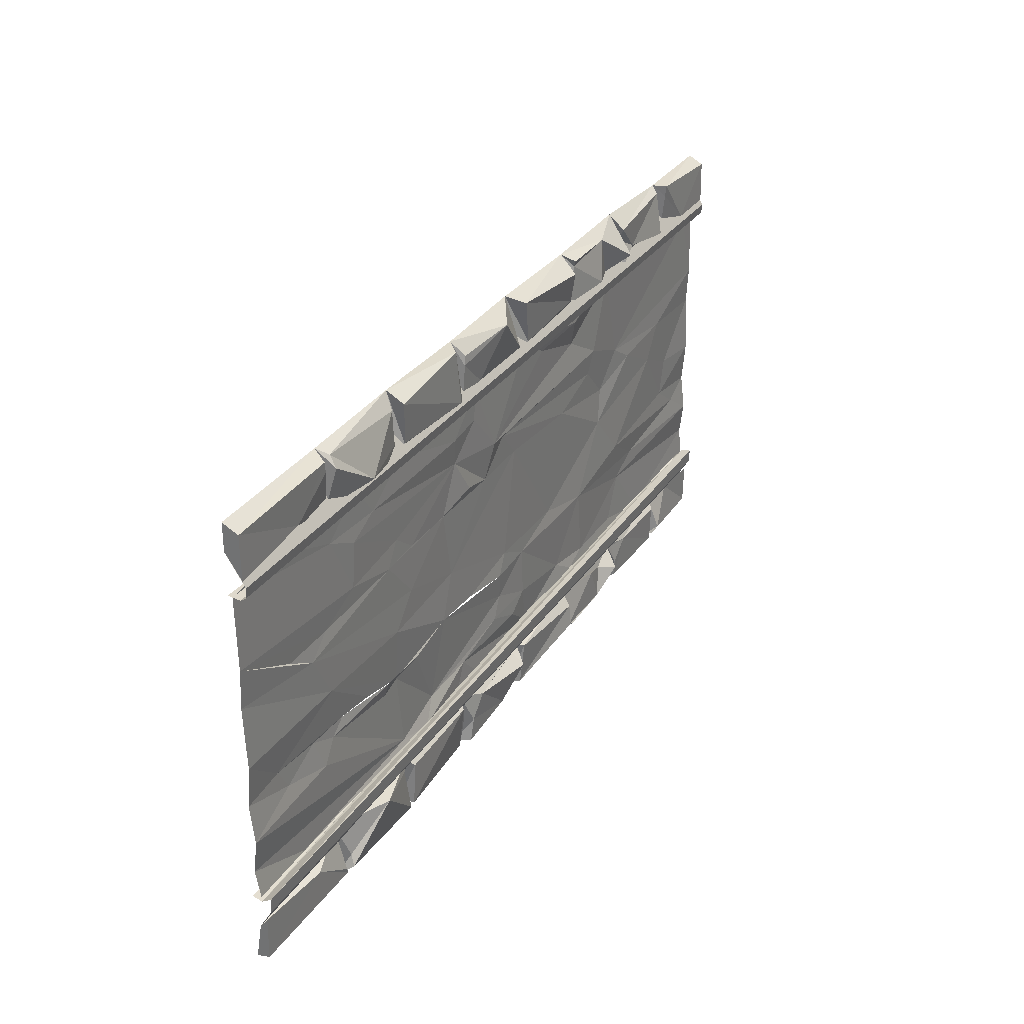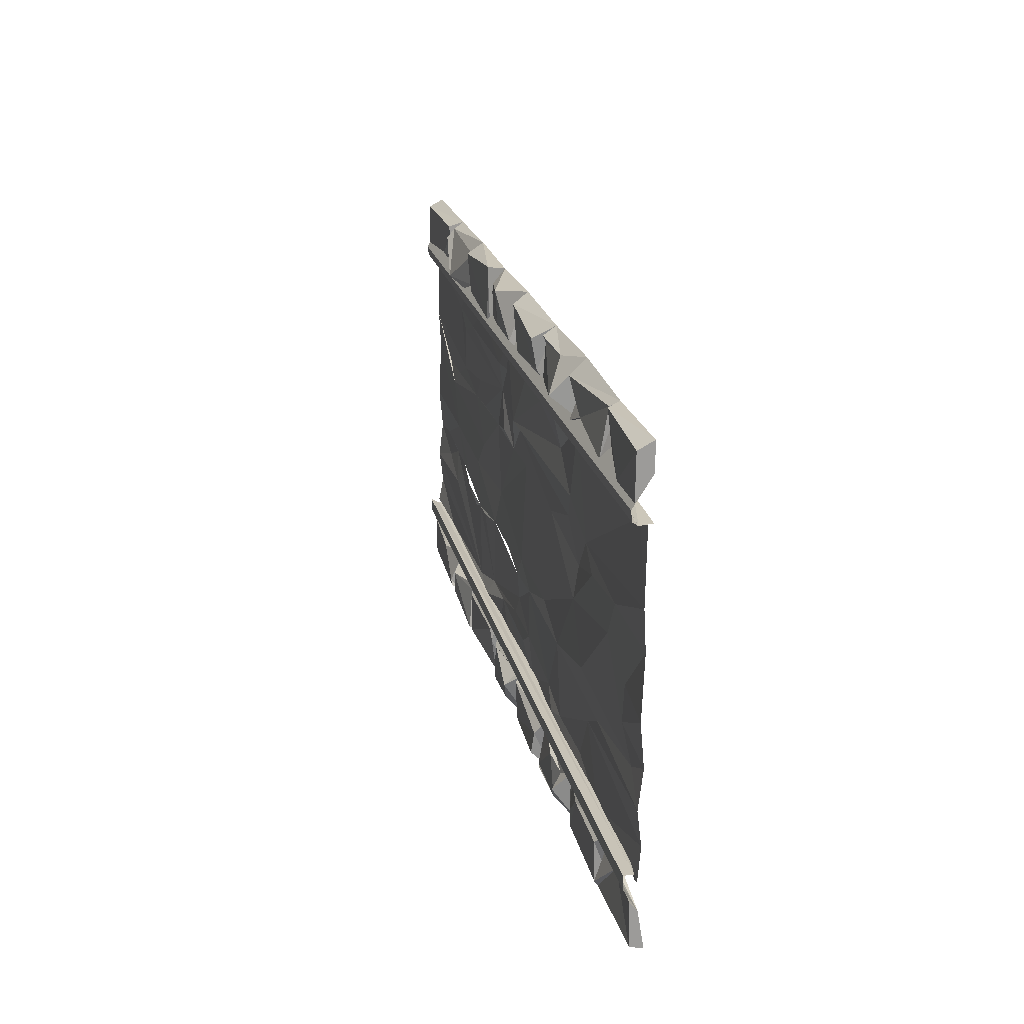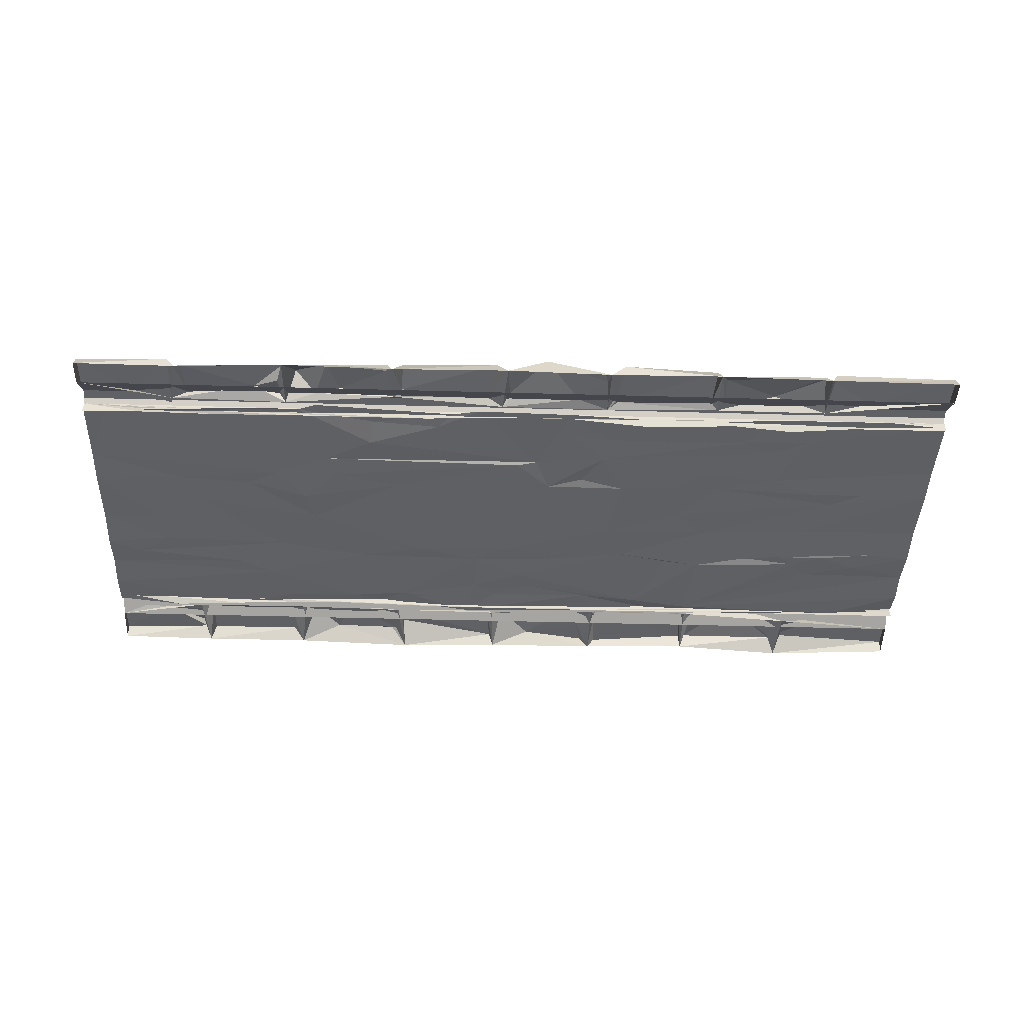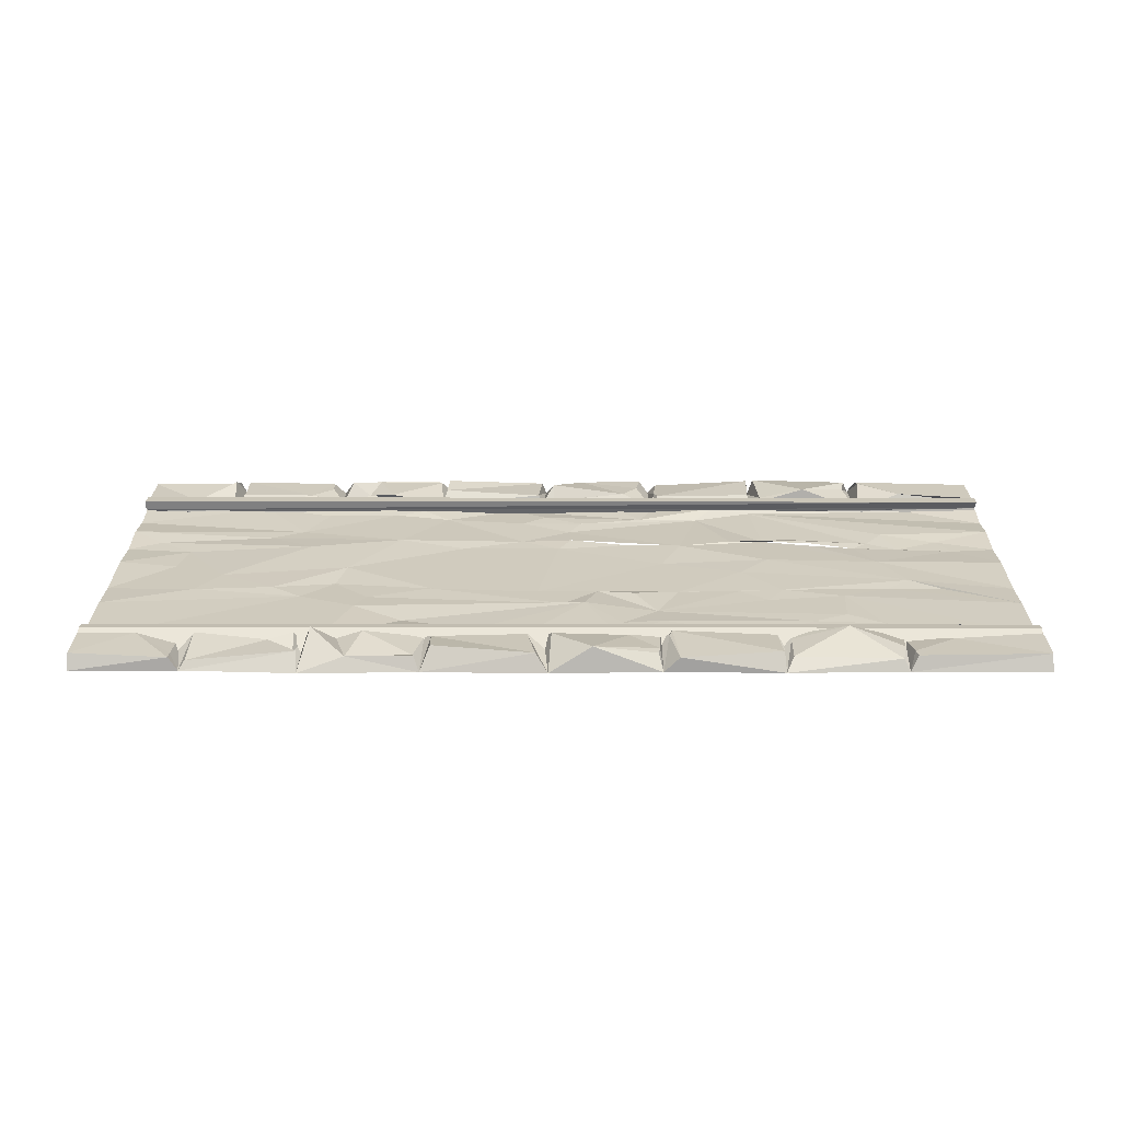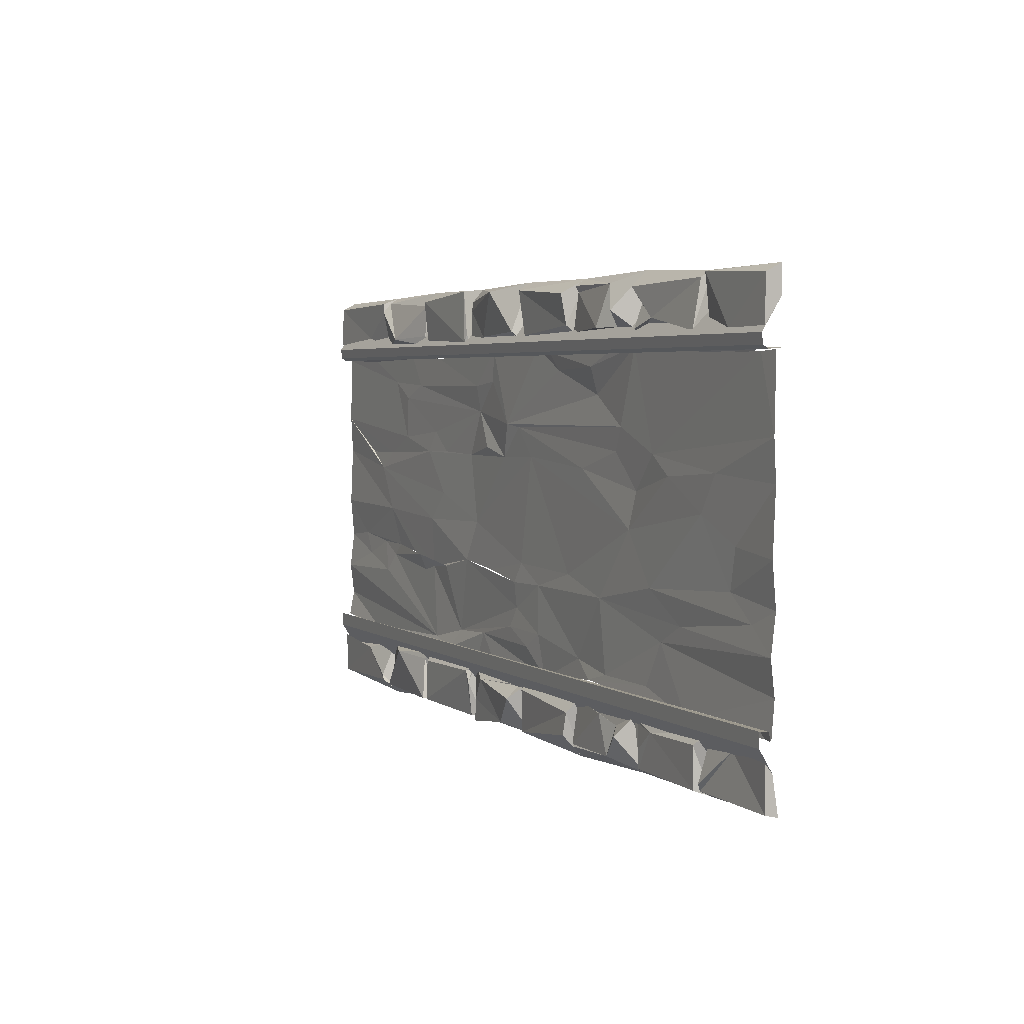
<metadata>
{"format":"obj","ext":"obj","renderer":"f3d","projection":"perspective","resolution":1024,"background":"white","views":[{"elev":30.3,"azim":117.6,"up":"+Z"},{"elev":20.5,"azim":-102.0,"up":"+Z"},{"elev":-42.7,"azim":-1.9,"up":"+Y"},{"elev":23.8,"azim":0.1,"up":"+Y"},{"elev":3.7,"azim":-116.1,"up":"+Z"}]}
</metadata>
<code>
o asphalt
v -10 0.2815 2.674
v 10 0.2815 2.674
v -10 0.01374 2.7
v 10 0.01374 2.7
v 10 0.02242 3.585
v -10 0.02242 3.585
v -10 0.4196 2.964
v 10 0.4196 2.964
v 10 0.3929 2.747
v -10 0.3929 2.747
v -10 0.02242 4.172
v 10 0.02242 4.172
v -7.751 0.02242 4.157
v -5.345 0.02242 4.271
v -2.857 0.02242 4.223
v -0.2436 0.02242 4.263
v 2.099 0.02242 4.209
v 4.593 0.02242 4.242
v 7.101 0.02242 4.196
v -7.926 0.1789 3.019
v -5.323 0.1107 3.035
v -2.819 0.28 3.122
v -0.3434 0.1929 2.966
v 2.095 0.2846 2.872
v 4.631 0.2468 2.968
v -10 0.3577 3.084
v -10 0.346 4.001
v -7.949 0.3045 4.114
v 10 0.3577 3.084
v 7.267 0.3356 4.064
v 10 0.346 4.001
v 4.779 0.2847 3.215
v 4.761 0.2464 3.931
v 6.979 0.2617 4.066
v 4.485 0.3375 3.12
v 2.435 0.3413 4.179
v 4.556 0.3976 4.006
v -0.07916 0.3828 3.203
v 2.007 0.3116 3.915
v -0.684 0.3446 3.111
v -2.662 0.3757 3.274
v -2.64 0.4894 3.927
v -0.5002 0.3931 4.079
v -4.634 0.2766 3.186
v -2.975 0.3265 4.068
v -7.597 0.3523 3.048
v -7.628 0.1943 4.028
v -5.372 0.3714 3.947
v 2.238 0.2969 3.086
v 2.257 0.3526 3.194
v 2.317 0.3847 3.024
v 1.424 0.3315 3.125
v 2.044 0.3202 3.712
v 0.6626 0.5462 4.09
v -0.1791 0.4136 3.203
v 7.235 0.329 3.839
v 8.174 0.3119 3.225
v 5.981 0.5629 3.15
v 7.034 0.4269 3.848
v 7.126 0.2067 2.99
v -8.81 0.3507 3.067
v -7.95 0.2734 3.862
v -7.942 0.1682 2.886
v -4.084 0.46 3.186
v -3.006 0.2731 3.935
v -4.376 0.2999 4.054
v -5.107 0.6979 3.498
v -6.03 0.3198 3.329
v -5.484 0.2014 3.617
v -5.514 0.3914 3.126
v -0.1856 0.123 2.694
v 4.605 0.07225 2.689
v -5.342 0.02385 2.705
v 6.377 -0.03837 2.602
v 7.823 0.07069 2.635
v -3.664 0.03191 2.692
v -2.084 -0.000949 2.723
v 1.265 0.05479 2.761
v 3.084 -0.07122 2.683
v -8.662 0.003693 2.73
v -6.953 0.06535 2.64
v -10 0.2021 -4.009
v 10 0.208 -4.118
v -10 0.1798 -4.187
v 10 -0.00468 -4.059
v -10 0.1266 -4.758
v -10 0.4034 -4.299
v 10 0.4034 -4.299
v 10 0.4216 -3.986
v -10 0.4216 -3.986
v -10 0 -5.553
v 10 0 -5.553
v 10 0.1266 -4.758
v -7.8 0 -5.592
v -5.359 0 -5.589
v -2.682 0 -5.701
v -0.3617 0 -5.604
v 2.158 0 -5.601
v 4.619 0 -5.517
v 7.137 0 -5.729
v -7.948 0.1302 -4.349
v -5.264 0.2157 -4.442
v -2.86 0.1746 -4.448
v -0.419 0.2088 -4.519
v 2.191 0.1571 -4.343
v 4.631 0.2047 -4.398
v 7.208 0.0426 -4.419
v -10 0.2918 -4.556
v -10 0.2736 -5.488
v -7.907 0.3206 -5.442
v 10 0.2918 -4.556
v 7.275 0.3665 -5.405
v 10 0.2736 -5.488
v 4.845 0.2956 -4.565
v 4.745 0.3815 -5.518
v 6.995 0.3366 -5.476
v 4.522 0.3615 -4.574
v 2.325 0.2136 -5.577
v 4.591 0.362 -5.516
v -0.1553 0.2305 -4.555
v 1.948 0.2985 -5.639
v -0.5435 0.3497 -4.572
v -2.768 0.4196 -4.744
v -2.729 0.4785 -5.218
v -0.4546 0.2887 -5.522
v -4.65 0.2809 -4.727
v -3.032 0.3786 -5.411
v -7.693 0.3532 -4.611
v -7.685 0.3329 -5.471
v -5.6 0.3072 -5.434
v 2.27 0.2213 -4.495
v 2.281 0.3176 -4.806
v 2.352 0.3467 -4.535
v 1.514 0.3728 -4.612
v 1.857 0.3228 -5.117
v 0.5302 0.3433 -5.454
v -0.1654 0.5256 -4.816
v 7.319 0.3773 -5.283
v 8.229 0.3465 -4.693
v 5.87 0.5457 -4.495
v 6.93 0.243 -5.24
v -8.839 0.2168 -4.541
v -8 0.4205 -5.278
v -7.949 0.1555 -4.535
v -4.088 0.3724 -4.559
v -2.931 0.3542 -5.376
v -4.427 0.3806 -5.373
v -5.056 0.5657 -4.862
v -6.056 0.3178 -4.645
v -5.58 0.3135 -5.056
v -5.48 0.2435 -4.558
v -0.3532 0.02969 -4.107
v 4.632 0.02398 -4.104
v -5.359 0.103 -4.137
v 6.293 0.09822 -4.176
v 7.995 0.04547 -4.12
v -3.603 0.1587 -4.109
v -2.009 0.02074 -4.074
v 1.252 0.04152 -4.119
v 2.979 0.02246 -4.114
v -8.479 -0.02618 -4.139
v -6.946 0.000943 -4.074
v 10 0.1164 2.676
v 10 0.1437 1.153
v 10 0.1006 0.3241
v 10 0.2021 -4.009
v 8.344 0.1056 -4.129
v 6.907 0.1163 2.114
v 10 0.09184 -3.436
v 6.218 0.1373 0.7681
v 8.685 0.1259 2.812
v 8.425 0.1088 0.3417
v 7.784 0.06569 -1.922
v 7.496 0.1406 -2.637
v 6.143 0.1448 1.723
v 5.969 0.1158 2.811
v 5.236 0.2356 -2.063
v 5.395 0.1277 2.034
v 4.901 0.1332 0.4492
v 5.171 0.1024 -2.432
v 4.303 0.1105 2.662
v 4.51 0.1102 -3.983
v 3.932 0.1323 -2.241
v 2.178 0.1373 2.022
v 2.606 0.07577 0.4412
v 2.763 0.1289 -2.003
v 2.099 0.08154 1.442
v 2.192 0.1105 -4.204
v 1.28 0.1337 2.816
v 1.614 0.1472 0.6517
v 0.5277 0.1746 1.19
v 1.253 0.1246 -4.267
v 0.4756 0.127 -3.313
v 0.8284 0.09404 0.4438
v -0.8933 0.134 2.858
v -0.04126 0.1071 -1.857
v 0.06291 0.1168 1.125
v -0.5054 0.1045 0.499
v -0.8766 0.1082 -2.276
v -1.484 0.1505 2.731
v -1.82 0.1069 2.355
v -3.707 0.1547 -2.268
v -4.487 0.1072 1.224
v -2.862 0.1068 0.3302
v -4.66 0.1458 2.933
v -6.039 0.08138 -2.903
v -5.737 0.1596 -1.883
v -5.058 0.1212 2.801
v -6.771 0.0918 -2.523
v -5.71 0.09015 0.7153
v -5.908 0.09211 2.853
v -7.083 0.1427 -4.23
v -8.012 0.1396 2.744
v -8.076 0.14 0.4426
v -10 0.09184 -3.436
v -10 0.1437 1.153
v -10 0.1534 -4.177
v -9.271 0.101 -2.217
v -10 0.1164 2.676
v -10 0.1779 -2.715
v -10 0.1006 0.3241
v 10 0.07942 -1.893
v 10 0.1779 -2.715
v 10 0.1571 -0.9946
v 7.753 0.1491 -0.04043
v 7.175 0.1517 -1.048
v 8.712 0.09264 -2.288
v 9.026 0.07952 -1.785
v 7.218 0.1138 0.3502
v 6.765 0.08869 -1.936
v 7.116 0.09091 -2.207
v 5.828 0.1042 -2.049
v 4.697 0.1485 -1.164
v 4.053 0.1295 -0.5159
v 4.55 0.1103 0.9306
v 4.706 0.09116 -2.312
v 3.945 0.1072 0.4776
v 2.317 0.0713 -1.096
v 3.655 0.1826 -4.155
v 3.228 0.05215 -3.702
v 1.531 0.08344 -2.133
v 1.902 0.1048 -3.618
v 1.342 0.1322 2.124
v 0.2425 0.1378 -2.302
v 0.2002 0.09855 -2.863
v -0.3629 0.1395 -3.667
v -2.212 0.08804 -1.918
v -0.8921 0.1234 -3.337
v -1.105 0.06713 -4.25
v -2.155 0.06863 -3.717
v -3.401 0.04581 1.849
v -3.329 0.1645 2.422
v -2.685 0.09188 -3.639
v -3.27 0.1695 -3.999
v -3.918 0.1341 -3.818
v -4.239 0.07987 0.7249
v -5.008 0.04632 -0.03655
v -5.544 0.1096 -3.829
v -6.358 0.1296 0.3109
v -4.81 0.103 -0.8074
v -7.576 0.133 -0.3352
v -8.53 0.0885 -1.698
v -8.751 0.1214 2.64
v -8.711 0.09981 -0.8617
v -9.515 0.1193 2.644
v -10 0.07942 -1.893
v -10 0.1571 -0.9946
f 77 76 1
f 5 7 6
f 10 8 9
f 1 9 2
f 62 13 63
f 19 30 56
f 17 36 50
f 41 43 40
f 21 70 69
f 61 27 28
f 11 26 6
f 11 28 27
f 44 64 22
f 57 30 31
f 25 32 58
f 19 31 30
f 12 29 31
f 58 33 34
f 18 32 25
f 18 34 33
f 51 36 37
f 18 36 17
f 18 35 37
f 55 54 52
f 22 40 23
f 15 41 22
f 15 43 42
f 16 40 43
f 44 67 66
f 20 46 68
f 67 21 14
f 15 45 66
f 68 47 48
f 13 46 20
f 13 48 47
f 49 50 51
f 24 49 51
f 52 53 24
f 23 38 52
f 54 55 16
f 17 39 54
f 60 56 57
f 58 59 60
f 61 62 63
f 64 65 22
f 66 67 14
f 68 69 70
f 6 26 61
f 157 158 82
f 87 93 86
f 88 90 89
f 89 82 83
f 144 94 143
f 138 112 100
f 132 118 98
f 125 123 122
f 150 151 102
f 109 108 142
f 108 91 86
f 91 110 94
f 126 103 145
f 112 138 139
f 140 114 106
f 100 113 92
f 92 111 93
f 115 114 140
f 114 99 106
f 99 116 100
f 118 132 133
f 118 99 98
f 99 117 106
f 137 120 134
f 122 103 104
f 123 96 103
f 96 125 97
f 97 122 104
f 145 147 126
f 149 128 101
f 95 102 148
f 147 127 96
f 129 128 149
f 128 94 101
f 94 130 95
f 131 133 132
f 133 131 105
f 134 105 135
f 134 120 104
f 136 97 137
f 136 121 98
f 107 139 138
f 140 107 141
f 142 144 143
f 145 103 146
f 147 95 148
f 149 151 150
f 142 108 86
f 2 4 75
f 74 72 2
f 72 79 2
f 2 75 74
f 3 1 80
f 1 2 71
f 80 1 81
f 81 1 73
f 78 71 2
f 71 77 1
f 2 79 78
f 76 73 1
f 5 8 7
f 10 7 8
f 1 10 9
f 28 13 62
f 13 20 63
f 60 19 56
f 34 19 59
f 19 60 59
f 49 24 50
f 24 17 50
f 39 17 53
f 17 24 53
f 41 42 43
f 45 15 65
f 15 22 65
f 48 14 69
f 14 21 69
f 28 62 61
f 61 26 27
f 11 27 26
f 11 13 28
f 22 21 44
f 31 29 57
f 57 56 30
f 60 25 58
f 19 12 31
f 12 5 29
f 34 59 58
f 58 32 33
f 18 33 32
f 18 19 34
f 37 35 51
f 51 50 36
f 18 37 36
f 18 25 35
f 38 23 55
f 23 16 55
f 39 53 54
f 53 52 54
f 52 38 55
f 22 41 40
f 15 42 41
f 15 16 43
f 16 23 40
f 45 65 66
f 65 64 66
f 64 44 66
f 70 21 68
f 21 20 68
f 44 21 67
f 14 15 66
f 48 69 68
f 68 46 47
f 13 47 46
f 13 14 48
f 35 25 51
f 25 24 51
f 24 23 52
f 16 17 54
f 29 5 57
f 5 60 57
f 63 20 61
f 20 6 61
f 156 85 83
f 83 82 152
f 82 84 161
f 82 161 162
f 155 156 83
f 160 153 83
f 153 155 83
f 158 152 82
f 152 159 83
f 159 160 83
f 162 154 82
f 154 157 82
f 87 88 93
f 88 87 90
f 89 90 82
f 101 94 144
f 94 110 143
f 100 107 138
f 107 100 141
f 100 116 141
f 98 105 132
f 105 131 132
f 105 98 135
f 98 121 135
f 125 124 123
f 103 96 146
f 96 127 146
f 102 95 150
f 95 130 150
f 142 143 110
f 110 109 142
f 108 109 91
f 91 109 110
f 102 103 126
f 139 111 113
f 113 112 139
f 106 107 140
f 100 112 113
f 92 113 111
f 140 141 116
f 116 115 140
f 114 115 99
f 99 115 116
f 133 117 119
f 119 118 133
f 118 119 99
f 99 119 117
f 97 104 137
f 104 120 137
f 134 135 136
f 135 121 136
f 136 137 134
f 122 123 103
f 123 124 96
f 96 124 125
f 97 125 122
f 145 146 147
f 146 127 147
f 147 148 126
f 101 102 149
f 102 151 149
f 102 126 148
f 96 95 147
f 149 150 130
f 130 129 149
f 128 129 94
f 94 129 130
f 105 106 133
f 106 117 133
f 104 105 134
f 98 97 136
f 107 93 139
f 93 111 139
f 86 101 142
f 101 144 142
f 166 167 169
f 225 164 165
f 172 164 225
f 227 228 222
f 168 171 163
f 172 229 164
f 173 227 174
f 182 169 167
f 175 168 170
f 182 231 174
f 176 171 168
f 239 182 167
f 187 178 175
f 235 187 175
f 236 180 231
f 236 182 240
f 236 177 180
f 183 177 236
f 184 178 187
f 187 237 185
f 239 242 240
f 240 186 183
f 188 242 239
f 191 243 187
f 242 193 240
f 194 191 187
f 194 187 190
f 245 244 186
f 191 189 243
f 246 193 242
f 198 197 194
f 245 199 244
f 248 199 245
f 201 195 191
f 249 253 248
f 254 253 249
f 198 204 197
f 251 191 203
f 256 197 204
f 201 252 200
f 252 205 200
f 208 205 252
f 208 251 203
f 209 207 202
f 258 206 255
f 210 208 203
f 212 206 258
f 210 265 208
f 265 211 208
f 213 211 265
f 210 216 265
f 214 216 210
f 215 206 212
f 218 207 209
f 219 265 216
f 218 209 220
f 221 216 214
f 217 215 212
f 170 163 164
f 174 227 223
f 182 223 169
f 168 163 170
f 174 223 182
f 229 170 164
f 235 175 170
f 177 230 231
f 178 176 168
f 181 176 178
f 180 177 231
f 236 231 182
f 235 170 179
f 184 181 178
f 187 235 237
f 183 236 240
f 189 181 184
f 187 185 190
f 189 184 243
f 193 246 248
f 245 186 240
f 249 242 192
f 193 245 240
f 199 196 244
f 249 246 242
f 191 195 189
f 200 195 201
f 202 199 253
f 199 248 253
f 247 199 202
f 191 197 203
f 201 191 251
f 256 203 197
f 202 253 255
f 255 253 254
f 252 251 208
f 209 202 206
f 210 203 256
f 212 258 254
f 210 259 214
f 265 263 213
f 209 206 220
f 220 206 215
f 220 266 218
f 223 227 222
f 255 206 202
f 228 224 222
f 226 165 224
f 228 226 224
f 231 230 173
f 179 229 225
f 179 170 229
f 232 226 230
f 226 233 225
f 234 179 225
f 237 235 179
f 238 234 233
f 239 240 182
f 192 242 188
f 243 184 187
f 194 190 185
f 238 198 194
f 248 245 193
f 260 198 247
f 204 198 260
f 257 204 260
f 258 255 254
f 257 210 256
f 260 261 259
f 238 186 241 196
f 214 259 261
f 221 214 261
f 264 221 261
f 262 264 261
f 267 264 262
f 264 267 221
f 225 165 226
f 227 173 228
f 172 225 229
f 230 228 173
f 231 173 174
f 226 228 230
f 168 175 178
f 234 225 233
f 226 232 236
f 233 226 236
f 238 233 186
f 186 233 236
f 237 179 185
f 186 236 183
f 179 234 185
f 238 185 234
f 194 185 238
f 196 241 244
f 198 238 196
f 197 191 194
f 198 196 247
f 256 204 257
f 248 246 249
f 247 196 199
f 201 251 252
f 254 253 250
f 260 247 202
f 260 259 257
f 210 257 259
f 207 260 202
f 261 260 207
f 261 207 262
f 262 207 218
f 266 262 218
f 267 262 266

</code>
